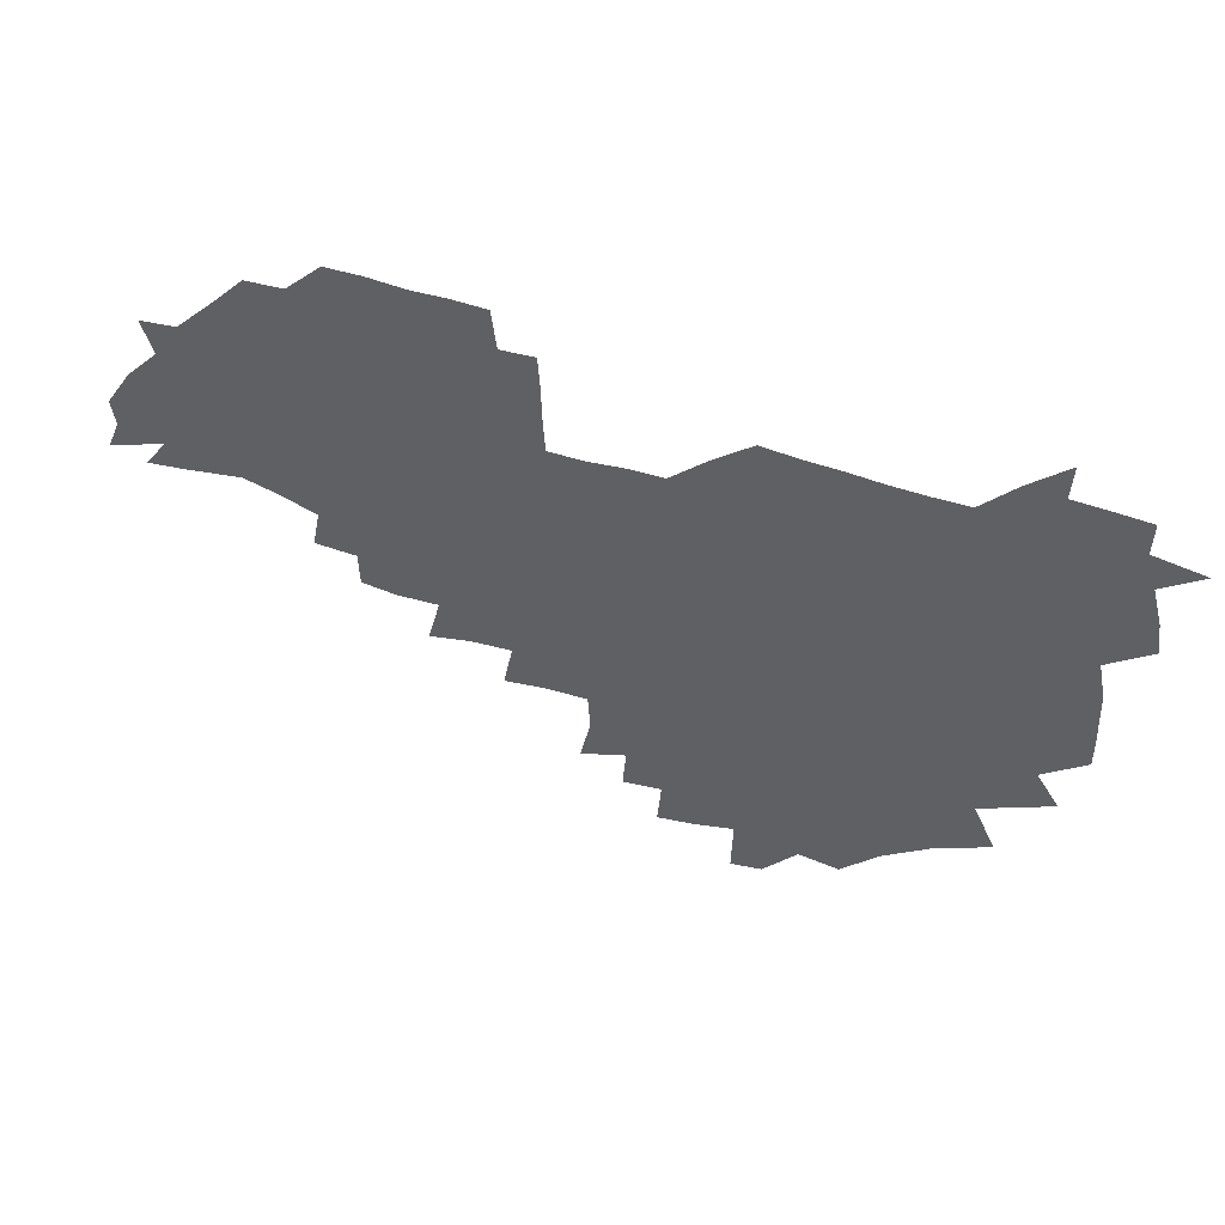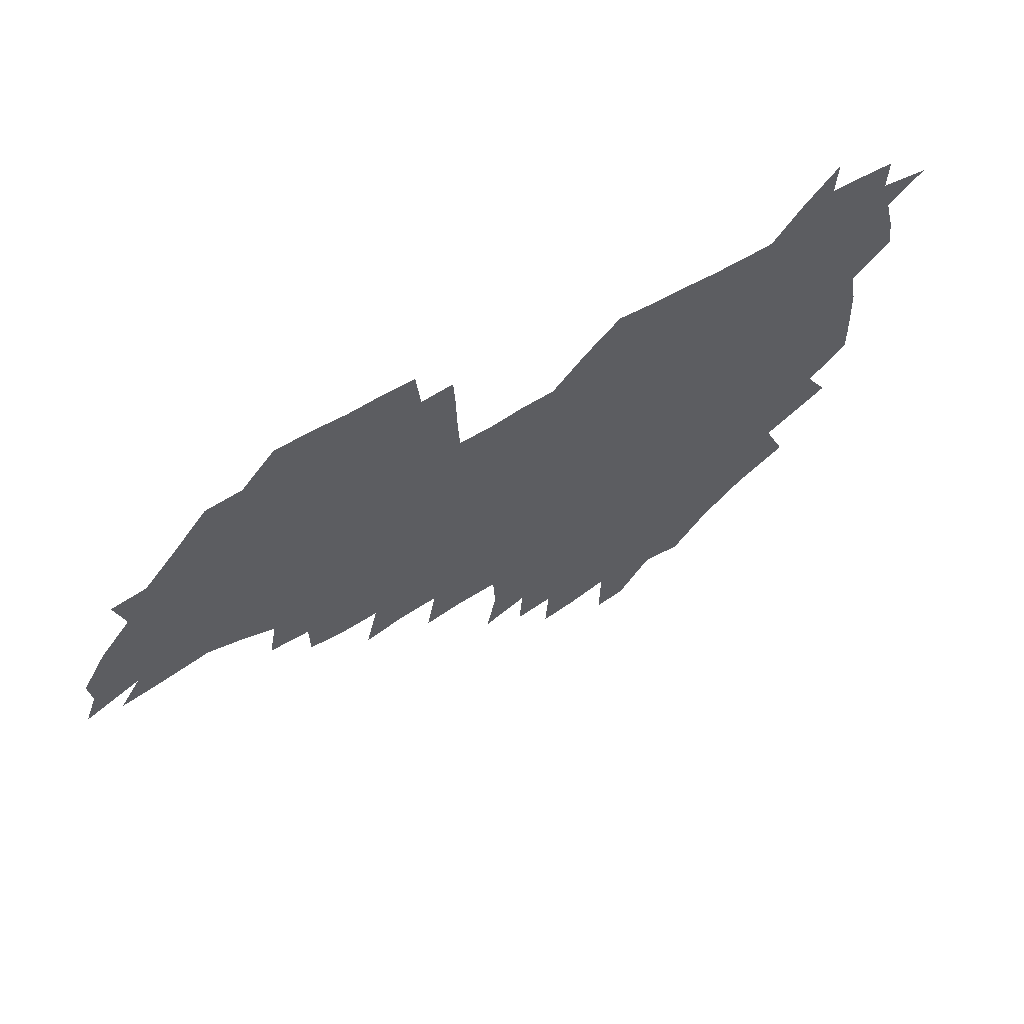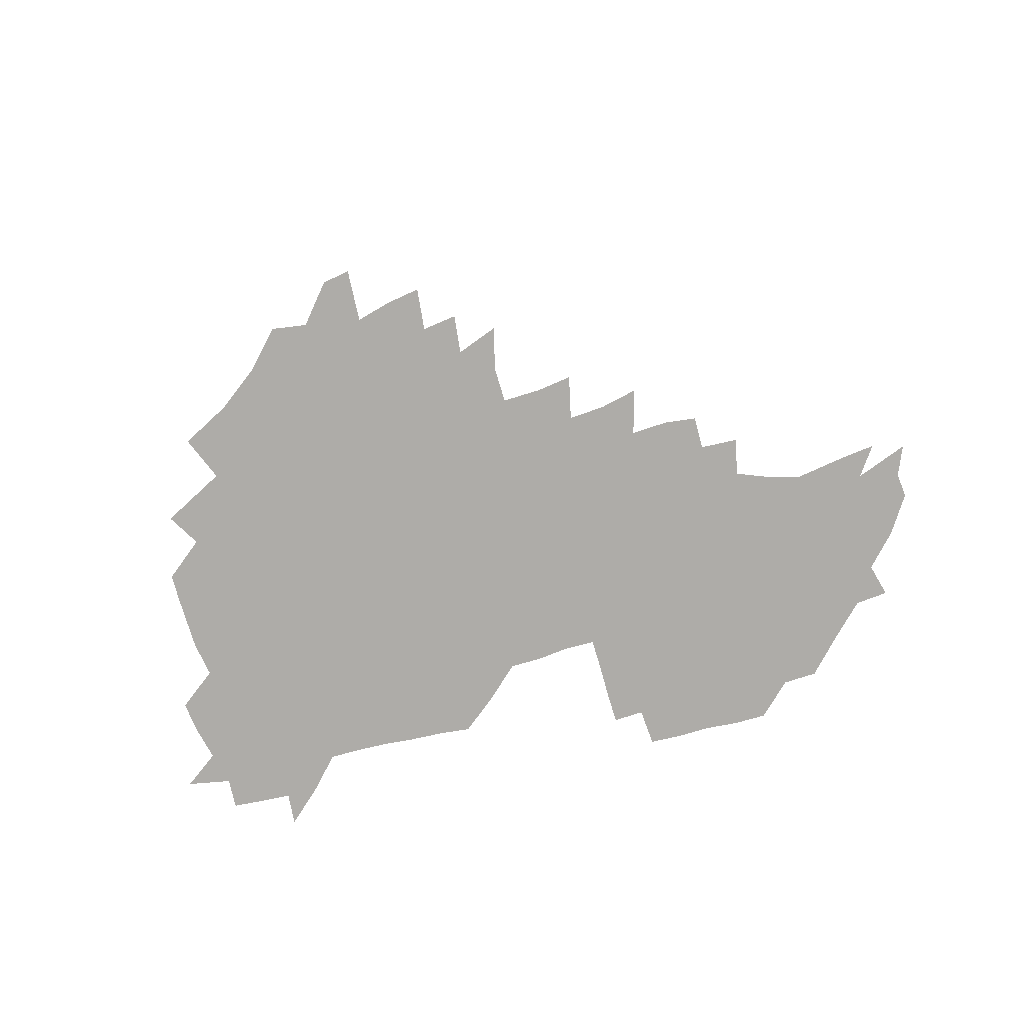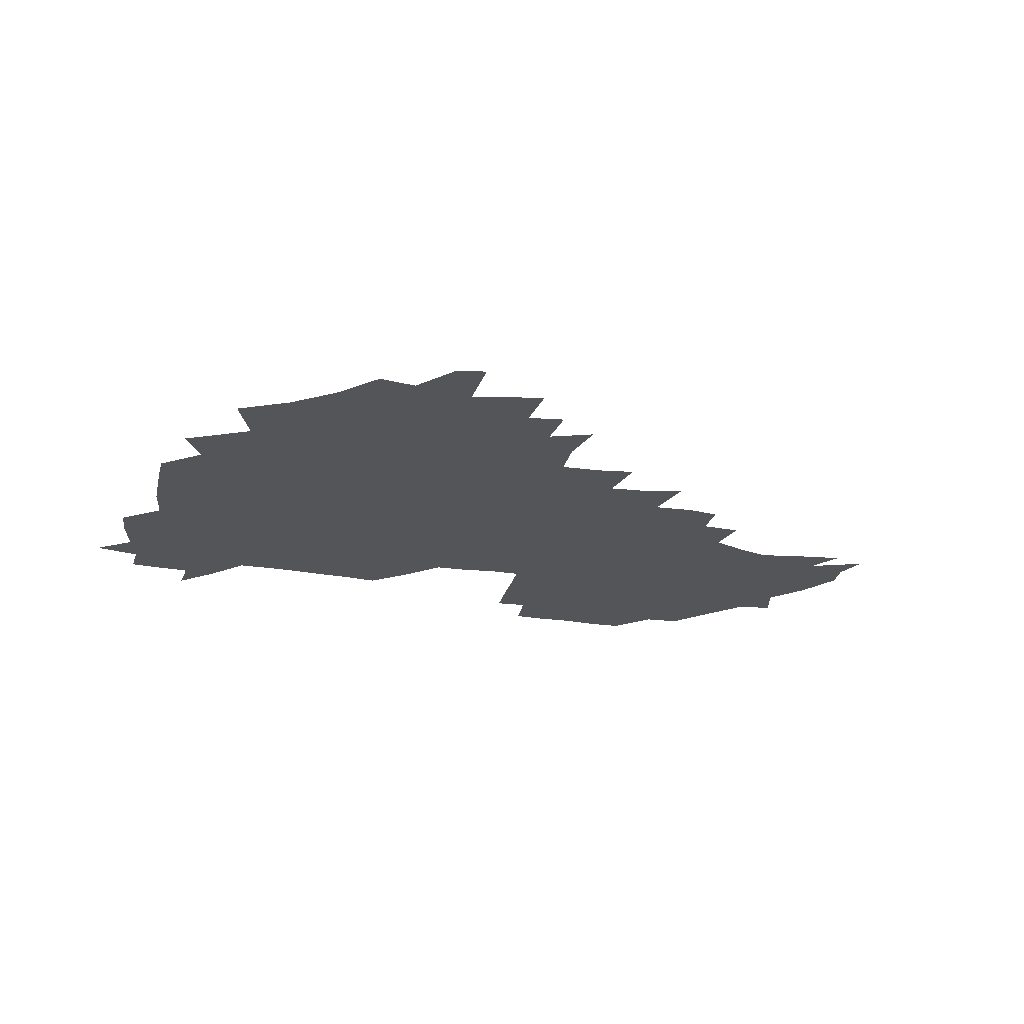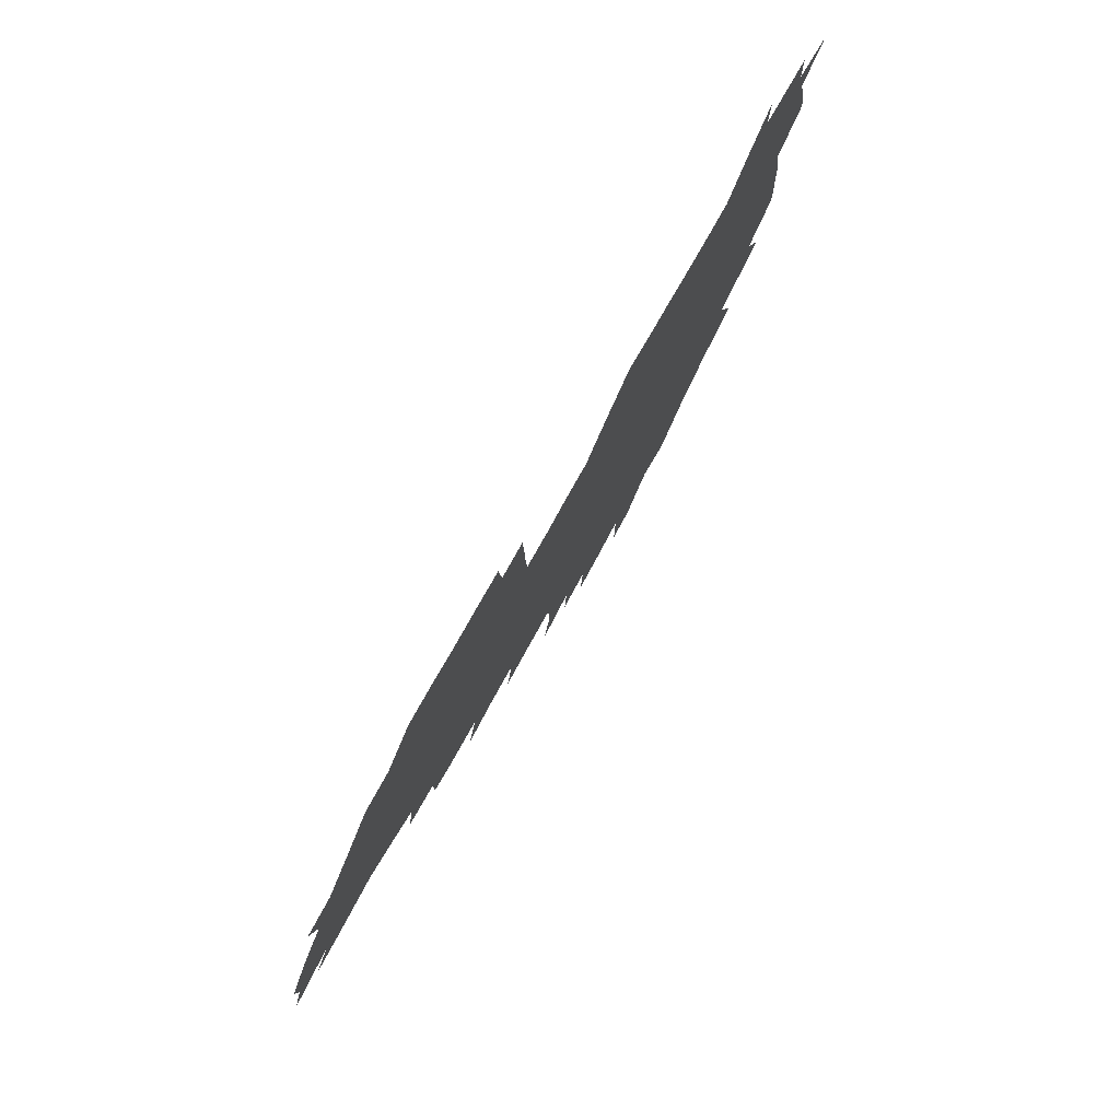
<metadata>
{"format":"obj","ext":"obj","renderer":"f3d","projection":"perspective","resolution":1024,"background":"white","views":[{"elev":51.2,"azim":-159.8,"up":"+Y"},{"elev":60.2,"azim":148.6,"up":"+Y"},{"elev":-76.8,"azim":13.7,"up":"+Z"},{"elev":-24.8,"azim":-15.6,"up":"+Z"},{"elev":76.6,"azim":119.4,"up":"+Y"}]}
</metadata>
<code>
v 208.5 265.9 0
v 218.2 222.7 0
v 220.3 236.9 0
v 224.7 253.4 0
v 229.1 269.2 0
v 228.8 283.6 0
v 231 153.3 0
v 231.2 165.7 0
v 231.8 178.5 0
v 232.5 192.2 0
v 235.8 208.4 0
v 238.1 224.2 0
v 238.6 239.1 0
v 240.5 254.4 0
v 242.6 269.8 0
v 243 284.3 0
v 238.9 123.2 0
v 248.5 138.3 0
v 252.3 152.5 0
v 253.1 166.2 0
v 251.5 180.1 0
v 251.5 194.5 0
v 251.9 209.2 0
v 254.9 224.9 0
v 254.2 239.7 0
v 254.7 254.5 0
v 255.7 269.3 0
v 257.8 284.7 0
v 257 300.1 0
v 258.7 86.33 0
v 268.1 107.1 0
v 269.3 123 0
v 275.3 138.8 0
v 277.9 153 0
v 274.4 167.1 0
v 270.7 181.2 0
v 267.3 195.4 0
v 269.2 210.1 0
v 270.5 225.1 0
v 270.3 240 0
v 271 254.9 0
v 272.1 269.8 0
v 272.9 284.8 0
v 281.4 73.76 0
v 287.7 93.81 0
v 288.1 108.6 0
v 289.1 123.9 0
v 291.3 139 0
v 290.7 152.8 0
v 292.3 167.1 0
v 288.8 181.5 0
v 286.1 196 0
v 285.6 210.6 0
v 284.3 225.2 0
v 285.2 239.9 0
v 285.3 254.6 0
v 286.5 269.1 0
v 300.3 58.67 0
v 303.2 79.1 0
v 302.5 93.51 0
v 303.6 109.1 0
v 304.5 124.1 0
v 305.9 139.2 0
v 305 152.8 0
v 306.6 167.1 0
v 306.6 181.2 0
v 303.6 195.9 0
v 303.2 210.4 0
v 302.2 225.2 0
v 300.9 239.8 0
v 301.2 254.3 0
v 301.1 268.6 0
v 316.2 40.82 0
v 317.9 63.34 0
v 318 79.53 0
v 317.9 94.46 0
v 318.2 109.3 0
v 318.8 124.2 0
v 320.5 140 0
v 321.1 154 0
v 320.2 167.4 0
v 320.1 181.5 0
v 320.1 195.7 0
v 319.1 210.2 0
v 319.5 224.6 0
v 317.8 239.5 0
v 316.8 254.2 0
v 316 268.7 0
v 332.9 42.86 0
v 332.7 65.48 0
v 332.8 80.84 0
v 332.4 95.03 0
v 333.5 111.2 0
v 333.4 125 0
v 333.5 138.9 0
v 333.7 153.3 0
v 334.7 168.1 0
v 334.4 181.7 0
v 334.1 195.7 0
v 333.3 210.3 0
v 333.1 224.8 0
v 332.9 239.3 0
v 332.5 253.9 0
v 330.6 269.6 0
v 347.5 24.43 0
v 346.9 47.46 0
v 346.6 65.24 0
v 346.8 81.42 0
v 346.6 95.19 0
v 347 111 0
v 347 124.1 0
v 347.3 139.1 0
v 347.6 154 0
v 347.7 168.3 0
v 347.8 181.8 0
v 347.5 196 0
v 347.3 210.4 0
v 346.8 225 0
v 347.3 239.3 0
v 346.7 253.9 0
v 345.6 269.9 0
v 360.5 21.75 0
v 359.9 46.74 0
v 360.8 62.14 0
v 360.6 80.16 0
v 360.7 95.39 0
v 360.7 110.2 0
v 361 124.5 0
v 361.2 138.9 0
v 361.4 153.3 0
v 361.6 167.6 0
v 361.5 181.9 0
v 361.6 196.2 0
v 361.5 210.6 0
v 361.6 224.9 0
v 361.3 239.8 0
v 360.8 254.7 0
v 360.5 271 0
v 361 286 0
v 376.5 41.83 0
v 375.5 61.29 0
v 374.6 80.58 0
v 374.9 94.38 0
v 375.1 108.9 0
v 375 124 0
v 375.6 137.9 0
v 375.7 152.5 0
v 375.5 168 0
v 375.6 182 0
v 375.7 196.2 0
v 375.8 210.7 0
v 375.8 225.2 0
v 376.4 241.4 0
v 376.5 257.4 0
v 392.1 38.83 0
v 390.6 59.03 0
v 389.4 77.96 0
v 389.3 93.25 0
v 389.4 108.4 0
v 389.6 122.9 0
v 390.5 136.9 0
v 390.6 151.5 0
v 389.4 168.1 0
v 389.6 182.1 0
v 390 196.3 0
v 390.2 210.7 0
v 390.4 225.4 0
v 391.5 242.6 0
v 406.8 56.29 0
v 405.4 74.71 0
v 403.8 92.05 0
v 405.1 106.3 0
v 405.2 121.3 0
v 405.8 135.9 0
v 405.5 151.3 0
v 405.1 166.5 0
v 404.7 181.6 0
v 404.4 196.3 0
v 404.6 210.7 0
v 404.8 224.9 0
v 406.2 242 0
v 424.6 66.92 0
v 420.3 87.49 0
v 421.2 104.1 0
v 422.6 118.5 0
v 420.8 135.9 0
v 420.8 150.6 0
v 419.8 166.5 0
v 419.4 181.4 0
v 418.8 196.4 0
v 419 210.7 0
v 419.5 225.1 0
v 420.8 240 0
v 439.5 103 0
v 437.2 120.5 0
v 436.8 135 0
v 435.7 150.6 0
v 434.5 166.7 0
v 434.4 181.1 0
v 433 196.6 0
v 434.1 210.7 0
v 433.9 224.8 0
v 435.5 239.7 0
v 436.4 254 0
v 436.8 270.6 0
v 437.7 284.7 0
v 455.9 100.1 0
v 451.9 120.8 0
v 451.3 135.9 0
v 450.3 151.4 0
v 449.3 166.8 0
v 448.8 181.4 0
v 447.9 196.3 0
v 448.7 210.4 0
v 447.9 224.7 0
v 449.1 239 0
v 449.9 253.5 0
v 451 269.1 0
v 451.8 283.6 0
v 453.8 301.1 0
v 469.1 119.1 0
v 466.2 136.6 0
v 465 151.9 0
v 463.3 167.9 0
v 463.1 182 0
v 463.5 196.3 0
v 462.5 210.8 0
v 460.9 224.4 0
v 464.3 239.8 0
v 465.3 254.6 0
v 465 268.7 0
v 466 283.5 0
v 468.5 301.3 0
v 486.5 114.6 0
v 481.2 135.9 0
v 479.9 152.1 0
v 479.6 166.9 0
v 478.3 182.1 0
v 478.5 196.4 0
v 478.5 210.9 0
v 478.3 225.4 0
v 479.7 240.2 0
v 479.4 254.5 0
v 480.4 269.4 0
v 481.5 284.5 0
v 483.2 300.5 0
v 498.4 134.6 0
v 495.9 152 0
v 494.2 167.6 0
v 493.3 182.3 0
v 493.3 196.6 0
v 493.9 211 0
v 493.7 225.5 0
v 494.3 240.1 0
v 494.8 254.7 0
v 496.9 270.3 0
v 496.7 284.6 0
v 499.2 301.4 0
v 513.4 136 0
v 513.7 151.5 0
v 510.5 167.9 0
v 509.5 182.5 0
v 506.7 197.4 0
v 507.2 210.9 0
v 509.5 225.7 0
v 508.9 240 0
v 509.7 254.6 0
v 512.3 270.3 0
v 510.8 284.2 0
v 514.4 300.8 0
v 531.4 151.9 0
v 528 169.2 0
v 525.4 183.5 0
v 525 197.5 0
v 523 211.5 0
v 523.8 225.6 0
v 522.6 239.9 0
v 523.9 254.1 0
v 526 269.5 0
v 529.3 285.5 0
v 542.7 174.5 0
v 540.1 185.6 0
v 538.9 198.4 0
v 537.6 211.9 0
v 537.2 225.5 0
v 540.9 240 0
v 540 254.2 0
v 542.1 268.9 0
v 545.2 284.3 0
v 558.1 178.6 0
v 555.2 188.4 0
v 553.1 199.5 0
v 552.4 211.9 0
v 553.8 225.2 0
v 556.4 239 0
v 557.1 253.4 0
v 559.6 268 0
v 582.4 173.9 0
v 569.2 189.1 0
v 567.9 199.8 0
v 567.9 211.4 0
v 569.9 223.9 0
v 570.2 237.6 0
v 574.7 251.7 0
v 598.5 171.5 0
v 589.3 185.5 0
v 584.9 198.2 0
v 583.1 210.3 0
v 584 221.6 0
v 585.4 234.5 0
v 590.1 249.8 0
v 613.7 175.4 0
v 608.3 189.4 0
v 609.8 201 0
v 599 219 0
f 4 5 1
f 11 12 2
f 2 12 3
f 12 13 3
f 3 13 4
f 13 14 4
f 4 14 5
f 14 15 5
f 5 15 6
f 15 16 6
f 18 19 7
f 7 19 8
f 19 20 8
f 8 20 9
f 20 21 9
f 9 21 10
f 21 22 10
f 10 22 11
f 22 23 11
f 11 23 12
f 23 24 12
f 12 24 13
f 24 25 13
f 13 25 14
f 25 26 14
f 14 26 15
f 26 27 15
f 15 27 16
f 27 28 16
f 31 32 17
f 17 32 18
f 32 33 18
f 18 33 19
f 33 34 19
f 19 34 20
f 34 35 20
f 20 35 21
f 35 36 21
f 21 36 22
f 36 37 22
f 22 37 23
f 37 38 23
f 23 38 24
f 38 39 24
f 24 39 25
f 39 40 25
f 25 40 26
f 40 41 26
f 26 41 27
f 41 42 27
f 27 42 28
f 42 43 28
f 28 43 29
f 44 45 30
f 30 45 31
f 45 46 31
f 31 46 32
f 46 47 32
f 32 47 33
f 47 48 33
f 33 48 34
f 48 49 34
f 34 49 35
f 49 50 35
f 35 50 36
f 50 51 36
f 36 51 37
f 51 52 37
f 37 52 38
f 52 53 38
f 38 53 39
f 53 54 39
f 39 54 40
f 54 55 40
f 40 55 41
f 55 56 41
f 41 56 42
f 56 57 42
f 42 57 43
f 58 59 44
f 44 59 45
f 59 60 45
f 45 60 46
f 60 61 46
f 46 61 47
f 61 62 47
f 47 62 48
f 62 63 48
f 48 63 49
f 63 64 49
f 49 64 50
f 64 65 50
f 50 65 51
f 65 66 51
f 51 66 52
f 66 67 52
f 52 67 53
f 67 68 53
f 53 68 54
f 68 69 54
f 54 69 55
f 69 70 55
f 55 70 56
f 70 71 56
f 56 71 57
f 71 72 57
f 73 74 58
f 58 74 59
f 74 75 59
f 59 75 60
f 75 76 60
f 60 76 61
f 76 77 61
f 61 77 62
f 77 78 62
f 62 78 63
f 78 79 63
f 63 79 64
f 79 80 64
f 64 80 65
f 80 81 65
f 65 81 66
f 81 82 66
f 66 82 67
f 82 83 67
f 67 83 68
f 83 84 68
f 68 84 69
f 84 85 69
f 69 85 70
f 85 86 70
f 70 86 71
f 86 87 71
f 71 87 72
f 87 88 72
f 73 89 74
f 89 90 74
f 74 90 75
f 90 91 75
f 75 91 76
f 91 92 76
f 76 92 77
f 92 93 77
f 77 93 78
f 93 94 78
f 78 94 79
f 94 95 79
f 79 95 80
f 95 96 80
f 80 96 81
f 96 97 81
f 81 97 82
f 97 98 82
f 82 98 83
f 98 99 83
f 83 99 84
f 99 100 84
f 84 100 85
f 100 101 85
f 85 101 86
f 101 102 86
f 86 102 87
f 102 103 87
f 87 103 88
f 103 104 88
f 105 106 89
f 89 106 90
f 106 107 90
f 90 107 91
f 107 108 91
f 91 108 92
f 108 109 92
f 92 109 93
f 109 110 93
f 93 110 94
f 110 111 94
f 94 111 95
f 111 112 95
f 95 112 96
f 112 113 96
f 96 113 97
f 113 114 97
f 97 114 98
f 114 115 98
f 98 115 99
f 115 116 99
f 99 116 100
f 116 117 100
f 100 117 101
f 117 118 101
f 101 118 102
f 118 119 102
f 102 119 103
f 119 120 103
f 103 120 104
f 120 121 104
f 105 122 106
f 122 123 106
f 106 123 107
f 123 124 107
f 107 124 108
f 124 125 108
f 108 125 109
f 125 126 109
f 109 126 110
f 126 127 110
f 110 127 111
f 127 128 111
f 111 128 112
f 128 129 112
f 112 129 113
f 129 130 113
f 113 130 114
f 130 131 114
f 114 131 115
f 131 132 115
f 115 132 116
f 132 133 116
f 116 133 117
f 133 134 117
f 117 134 118
f 134 135 118
f 118 135 119
f 135 136 119
f 119 136 120
f 136 137 120
f 120 137 121
f 137 138 121
f 123 140 124
f 140 141 124
f 124 141 125
f 141 142 125
f 125 142 126
f 142 143 126
f 126 143 127
f 143 144 127
f 127 144 128
f 144 145 128
f 128 145 129
f 145 146 129
f 129 146 130
f 146 147 130
f 130 147 131
f 147 148 131
f 131 148 132
f 148 149 132
f 132 149 133
f 149 150 133
f 133 150 134
f 150 151 134
f 134 151 135
f 151 152 135
f 135 152 136
f 152 153 136
f 136 153 137
f 153 154 137
f 137 154 138
f 140 155 141
f 155 156 141
f 141 156 142
f 156 157 142
f 142 157 143
f 157 158 143
f 143 158 144
f 158 159 144
f 144 159 145
f 159 160 145
f 145 160 146
f 160 161 146
f 146 161 147
f 161 162 147
f 147 162 148
f 162 163 148
f 148 163 149
f 163 164 149
f 149 164 150
f 164 165 150
f 150 165 151
f 165 166 151
f 151 166 152
f 166 167 152
f 152 167 153
f 167 168 153
f 153 168 154
f 156 169 157
f 169 170 157
f 157 170 158
f 170 171 158
f 158 171 159
f 171 172 159
f 159 172 160
f 172 173 160
f 160 173 161
f 173 174 161
f 161 174 162
f 174 175 162
f 162 175 163
f 175 176 163
f 163 176 164
f 176 177 164
f 164 177 165
f 177 178 165
f 165 178 166
f 178 179 166
f 166 179 167
f 179 180 167
f 167 180 168
f 180 181 168
f 170 182 171
f 182 183 171
f 171 183 172
f 183 184 172
f 172 184 173
f 184 185 173
f 173 185 174
f 185 186 174
f 174 186 175
f 186 187 175
f 175 187 176
f 187 188 176
f 176 188 177
f 188 189 177
f 177 189 178
f 189 190 178
f 178 190 179
f 190 191 179
f 179 191 180
f 191 192 180
f 180 192 181
f 192 193 181
f 184 194 185
f 194 195 185
f 185 195 186
f 195 196 186
f 186 196 187
f 196 197 187
f 187 197 188
f 197 198 188
f 188 198 189
f 198 199 189
f 189 199 190
f 199 200 190
f 190 200 191
f 200 201 191
f 191 201 192
f 201 202 192
f 192 202 193
f 202 203 193
f 194 207 195
f 207 208 195
f 195 208 196
f 208 209 196
f 196 209 197
f 209 210 197
f 197 210 198
f 210 211 198
f 198 211 199
f 211 212 199
f 199 212 200
f 212 213 200
f 200 213 201
f 213 214 201
f 201 214 202
f 214 215 202
f 202 215 203
f 215 216 203
f 203 216 204
f 216 217 204
f 204 217 205
f 217 218 205
f 205 218 206
f 218 219 206
f 208 221 209
f 221 222 209
f 209 222 210
f 222 223 210
f 210 223 211
f 223 224 211
f 211 224 212
f 224 225 212
f 212 225 213
f 225 226 213
f 213 226 214
f 226 227 214
f 214 227 215
f 227 228 215
f 215 228 216
f 228 229 216
f 216 229 217
f 229 230 217
f 217 230 218
f 230 231 218
f 218 231 219
f 231 232 219
f 219 232 220
f 232 233 220
f 221 234 222
f 234 235 222
f 222 235 223
f 235 236 223
f 223 236 224
f 236 237 224
f 224 237 225
f 237 238 225
f 225 238 226
f 238 239 226
f 226 239 227
f 239 240 227
f 227 240 228
f 240 241 228
f 228 241 229
f 241 242 229
f 229 242 230
f 242 243 230
f 230 243 231
f 243 244 231
f 231 244 232
f 244 245 232
f 232 245 233
f 245 246 233
f 235 247 236
f 247 248 236
f 236 248 237
f 248 249 237
f 237 249 238
f 249 250 238
f 238 250 239
f 250 251 239
f 239 251 240
f 251 252 240
f 240 252 241
f 252 253 241
f 241 253 242
f 253 254 242
f 242 254 243
f 254 255 243
f 243 255 244
f 255 256 244
f 244 256 245
f 256 257 245
f 245 257 246
f 257 258 246
f 247 259 248
f 259 260 248
f 248 260 249
f 260 261 249
f 249 261 250
f 261 262 250
f 250 262 251
f 262 263 251
f 251 263 252
f 263 264 252
f 252 264 253
f 264 265 253
f 253 265 254
f 265 266 254
f 254 266 255
f 266 267 255
f 255 267 256
f 267 268 256
f 256 268 257
f 268 269 257
f 257 269 258
f 269 270 258
f 260 271 261
f 271 272 261
f 261 272 262
f 272 273 262
f 262 273 263
f 273 274 263
f 263 274 264
f 274 275 264
f 264 275 265
f 275 276 265
f 265 276 266
f 276 277 266
f 266 277 267
f 277 278 267
f 267 278 268
f 278 279 268
f 268 279 269
f 279 280 269
f 269 280 270
f 272 281 273
f 281 282 273
f 273 282 274
f 282 283 274
f 274 283 275
f 283 284 275
f 275 284 276
f 284 285 276
f 276 285 277
f 285 286 277
f 277 286 278
f 286 287 278
f 278 287 279
f 287 288 279
f 279 288 280
f 288 289 280
f 281 290 282
f 290 291 282
f 282 291 283
f 291 292 283
f 283 292 284
f 292 293 284
f 284 293 285
f 293 294 285
f 285 294 286
f 294 295 286
f 286 295 287
f 295 296 287
f 287 296 288
f 296 297 288
f 288 297 289
f 290 298 291
f 298 299 291
f 291 299 292
f 299 300 292
f 292 300 293
f 300 301 293
f 293 301 294
f 301 302 294
f 294 302 295
f 302 303 295
f 295 303 296
f 303 304 296
f 296 304 297
f 298 305 299
f 305 306 299
f 299 306 300
f 306 307 300
f 300 307 301
f 307 308 301
f 301 308 302
f 308 309 302
f 302 309 303
f 309 310 303
f 303 310 304
f 310 311 304
f 306 312 307
f 312 313 307
f 307 313 308
f 313 314 308
f 308 314 309
f 314 315 309
f 309 315 310

</code>
